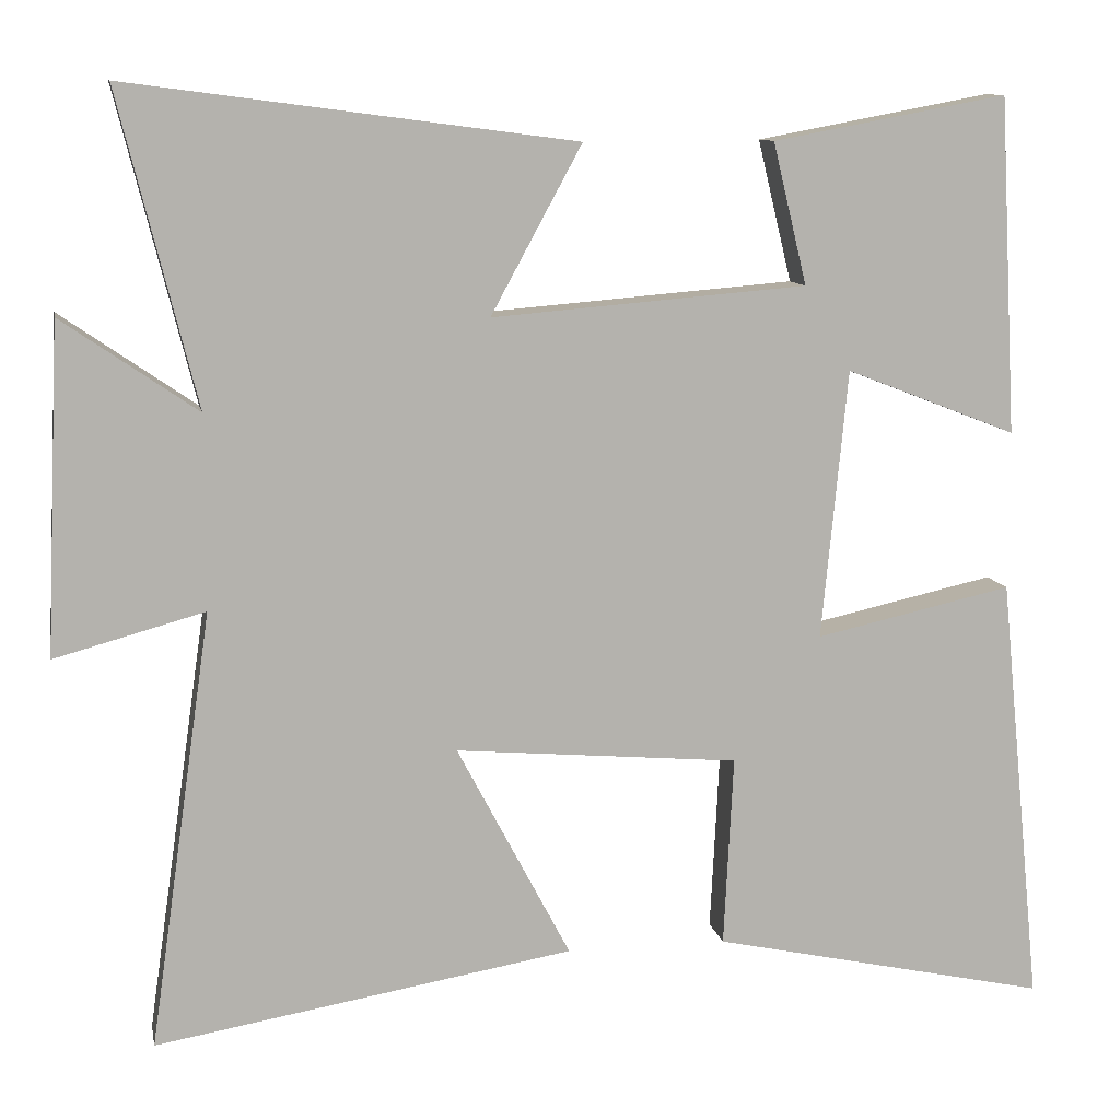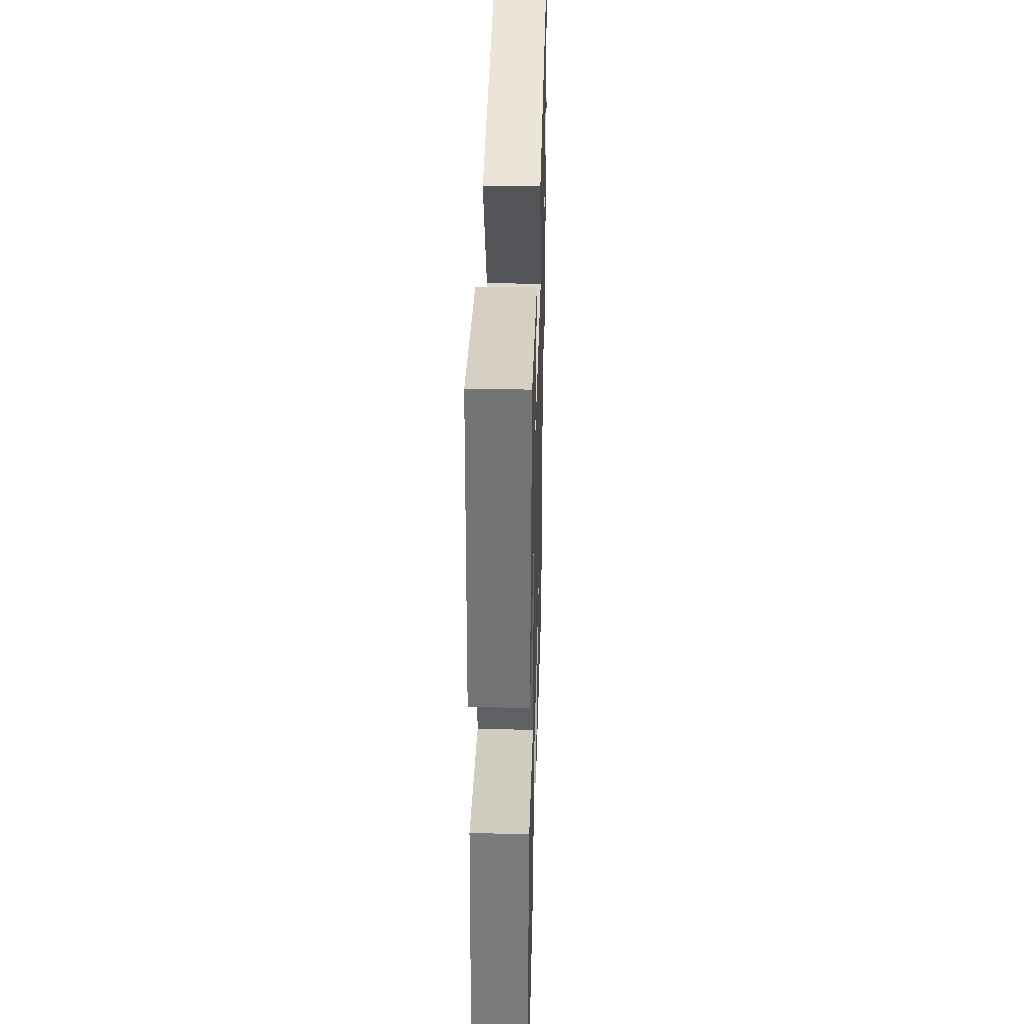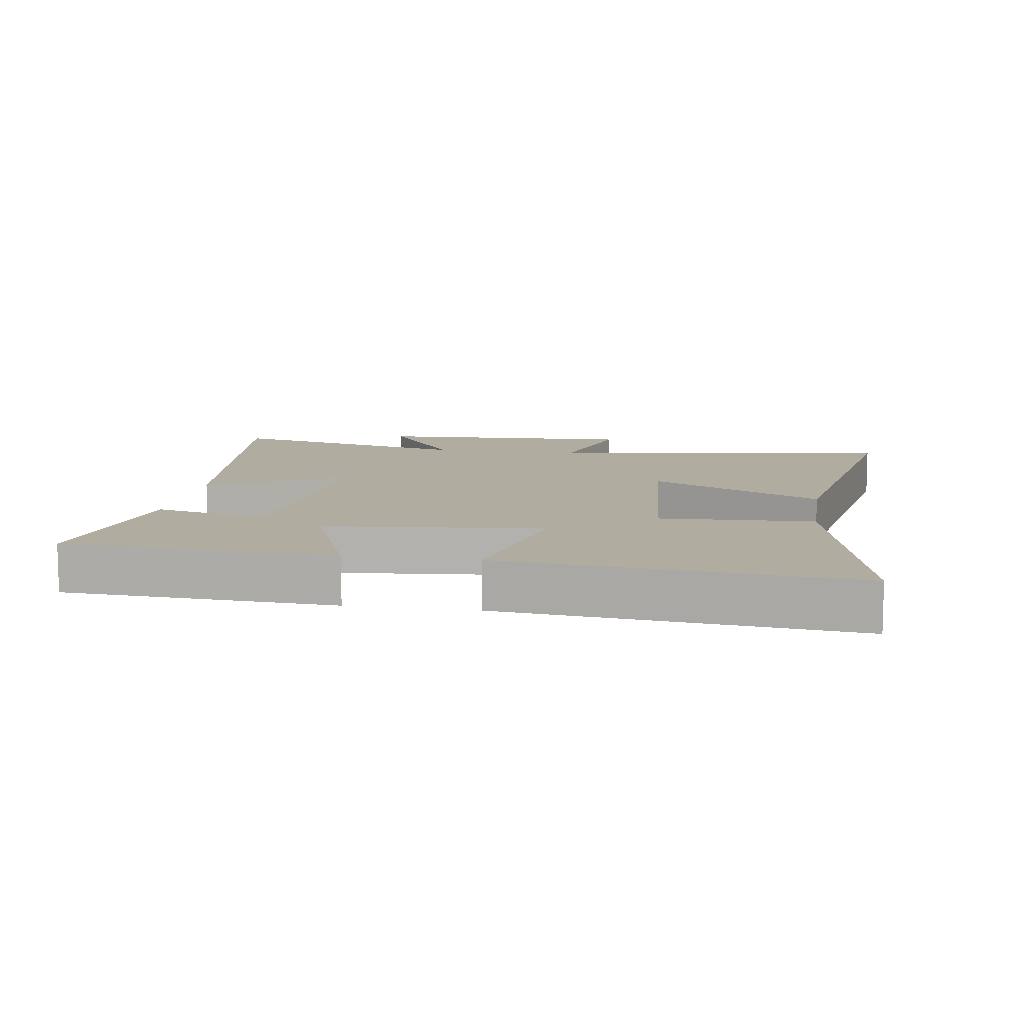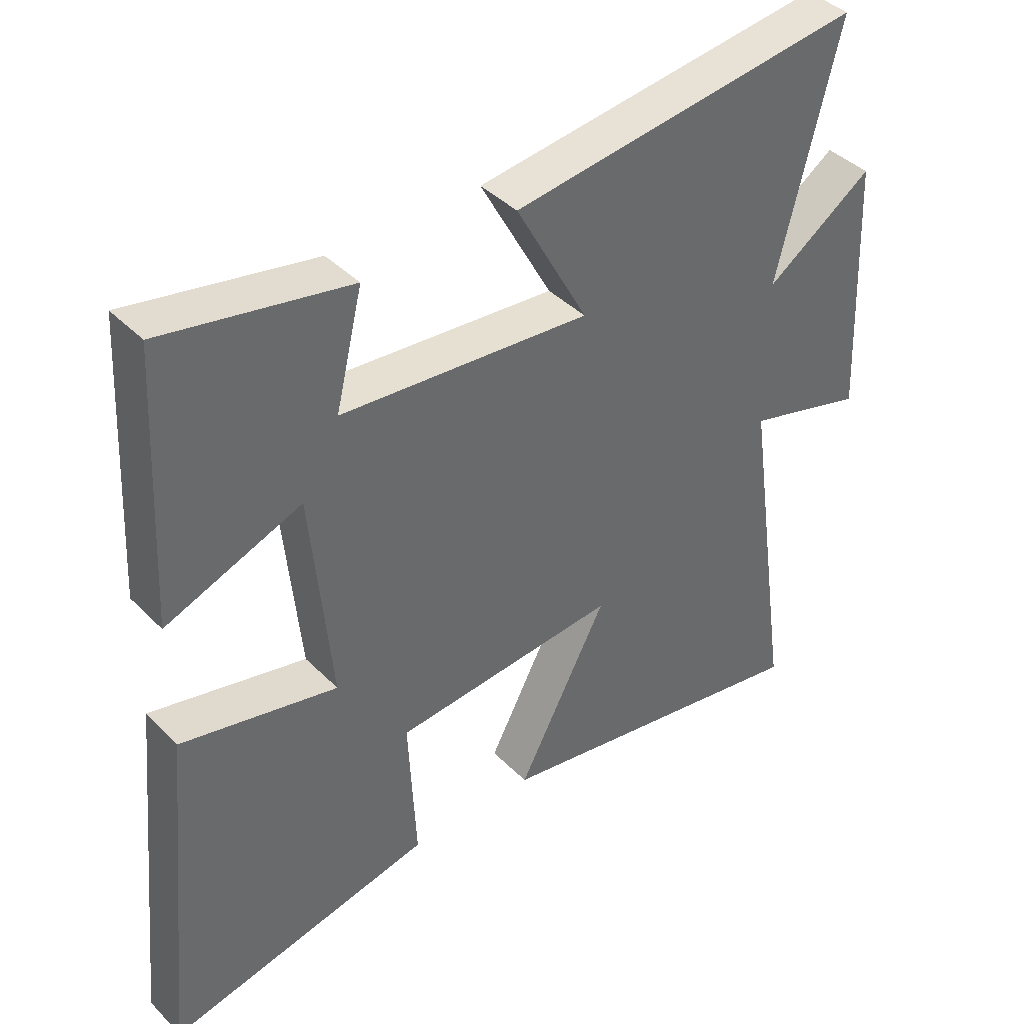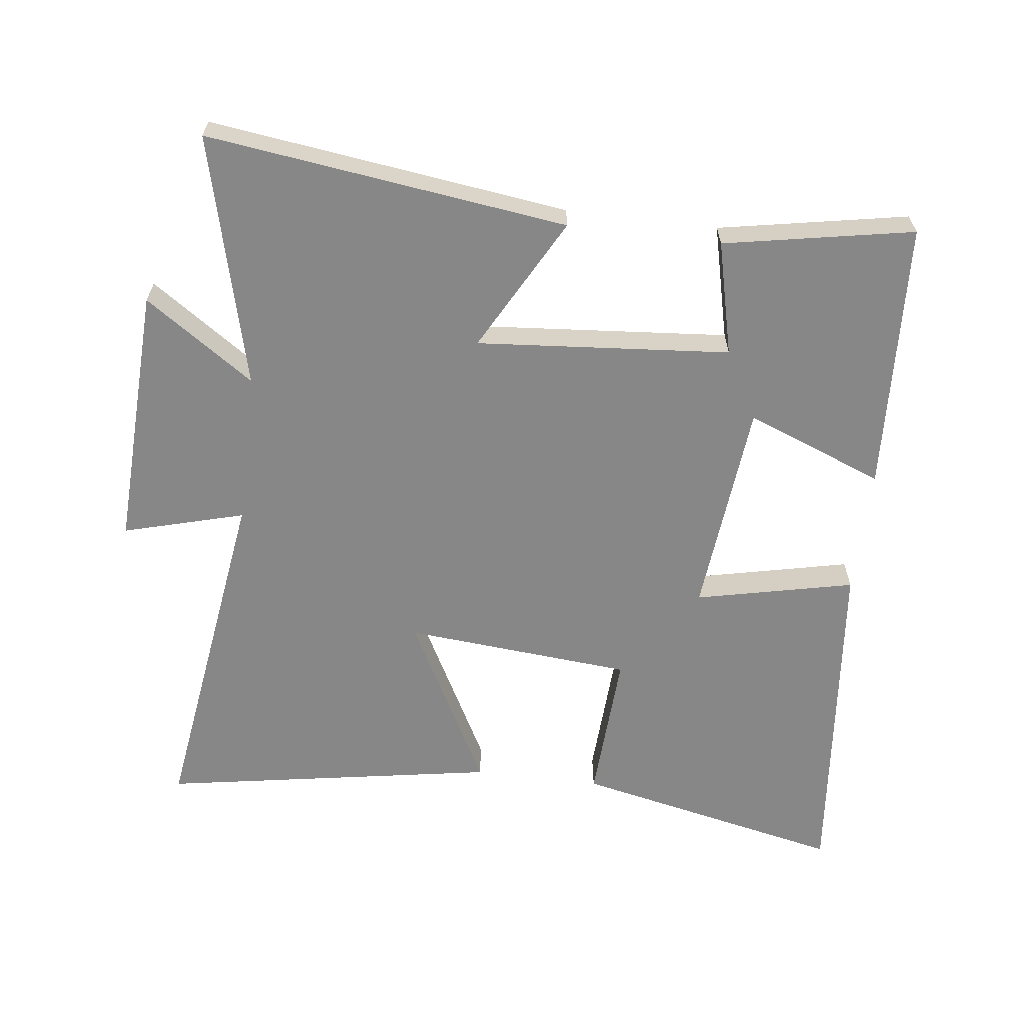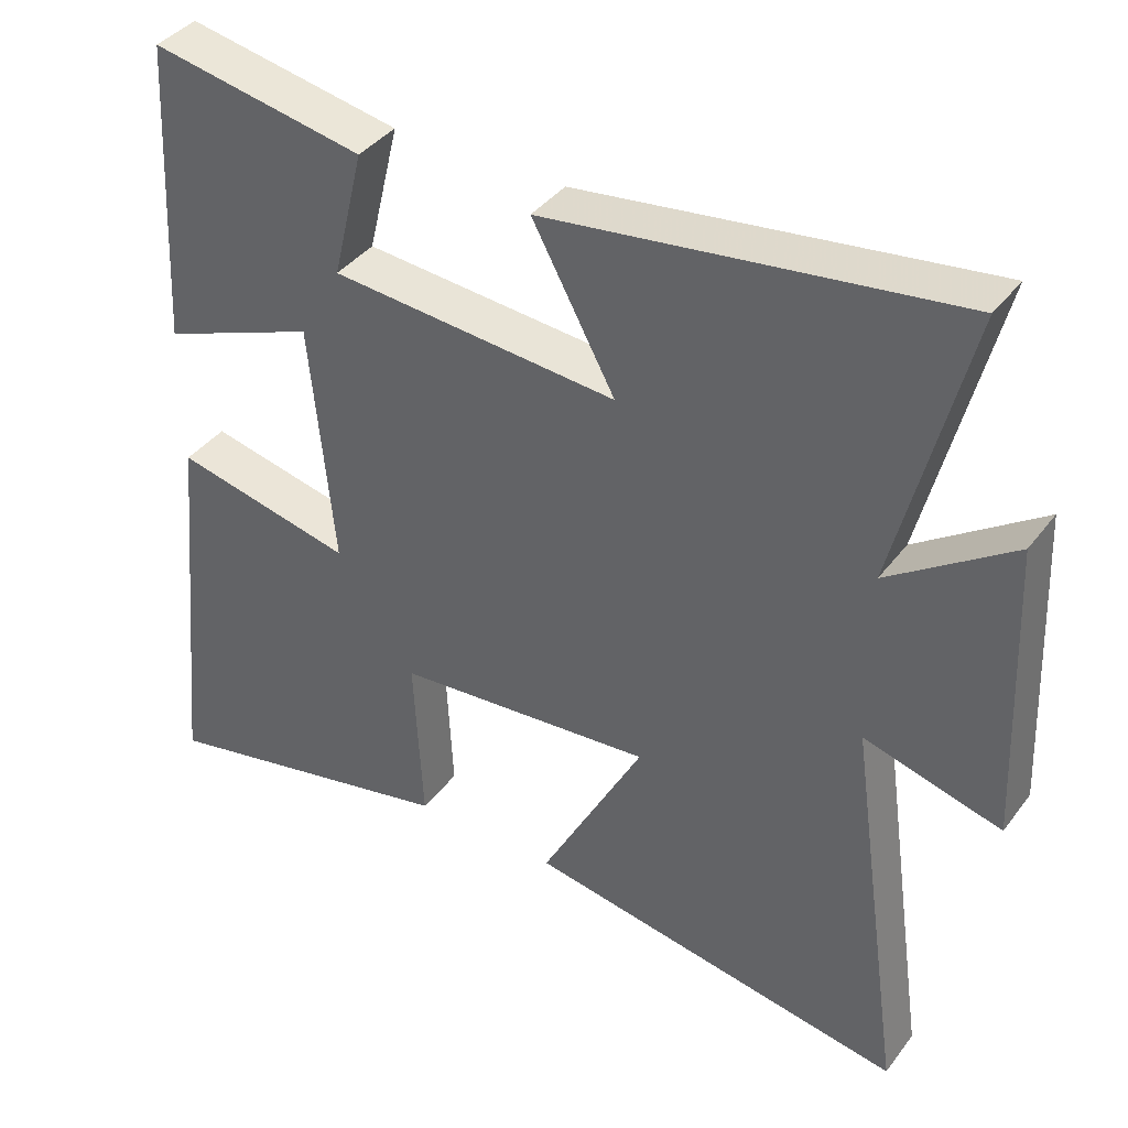
<metadata>
{"format":"obj","ext":"obj","renderer":"f3d","projection":"perspective","resolution":1024,"background":"white","views":[{"elev":10.4,"azim":-10.8,"up":"+Z"},{"elev":36.7,"azim":91.5,"up":"+Z"},{"elev":10.1,"azim":98.9,"up":"+Y"},{"elev":40.5,"azim":140.5,"up":"+Z"},{"elev":-62.6,"azim":-7.0,"up":"+Y"},{"elev":39.2,"azim":-146.9,"up":"+Z"}]}
</metadata>
<code>
v 0.553 0.07 -0.59
v 0.137 0.07 -0.5
v 0.149 0.07 -0.265
v -0.201 0.07 -0.235
v -0.061 0.07 -0.5
v -0.577 0.07 -0.588
v -0.5 0.07 -0.05
v -0.685 0.07 -0.101
v -0.667 0.07 0.303
v -0.5 0.07 0.188
v -0.596 0.07 0.572
v -0.045 0.07 0.5
v -0.157 0.07 0.294
v 0.231 0.07 0.326
v 0.189 0.07 0.5
v 0.478 0.07 0.554
v 0.5 0.07 0.139
v 0.289 0.07 0.221
v 0.257 0.07 -0.111
v 0.5 0.07 -0.057
v 0.553 0 -0.59
v 0.137 0 -0.5
v 0.149 0 -0.265
v -0.201 0 -0.235
v -0.061 0 -0.5
v -0.577 0 -0.588
v -0.5 0 -0.05
v -0.685 0 -0.101
v -0.667 0 0.303
v -0.5 0 0.188
v -0.596 0 0.572
v -0.045 0 0.5
v -0.157 0 0.294
v 0.231 0 0.326
v 0.189 0 0.5
v 0.478 0 0.554
v 0.5 0 0.139
v 0.289 0 0.221
v 0.257 0 -0.111
v 0.5 0 -0.057
f 19 20 1 2
f 18 19 2 3
f 15 16 17 18
f 14 15 18
f 13 14 18 3
f 10 11 12 13
f 10 13 3 4
f 7 8 9 10
f 7 10 4 5
f 5 6 7
f 22 21 40 39
f 23 22 39 38
f 38 37 36 35
f 38 35 34
f 23 38 34 33
f 33 32 31 30
f 24 23 33 30
f 30 29 28 27
f 25 24 30 27
f 27 26 25
f 1 21 22 2
f 2 22 23 3
f 3 23 24 4
f 4 24 25 5
f 5 25 26 6
f 6 26 27 7
f 7 27 28 8
f 8 28 29 9
f 9 29 30 10
f 10 30 31 11
f 11 31 32 12
f 12 32 33 13
f 13 33 34 14
f 14 34 35 15
f 15 35 36 16
f 16 36 37 17
f 17 37 38 18
f 18 38 39 19
f 19 39 40 20
f 20 40 21 1

</code>
